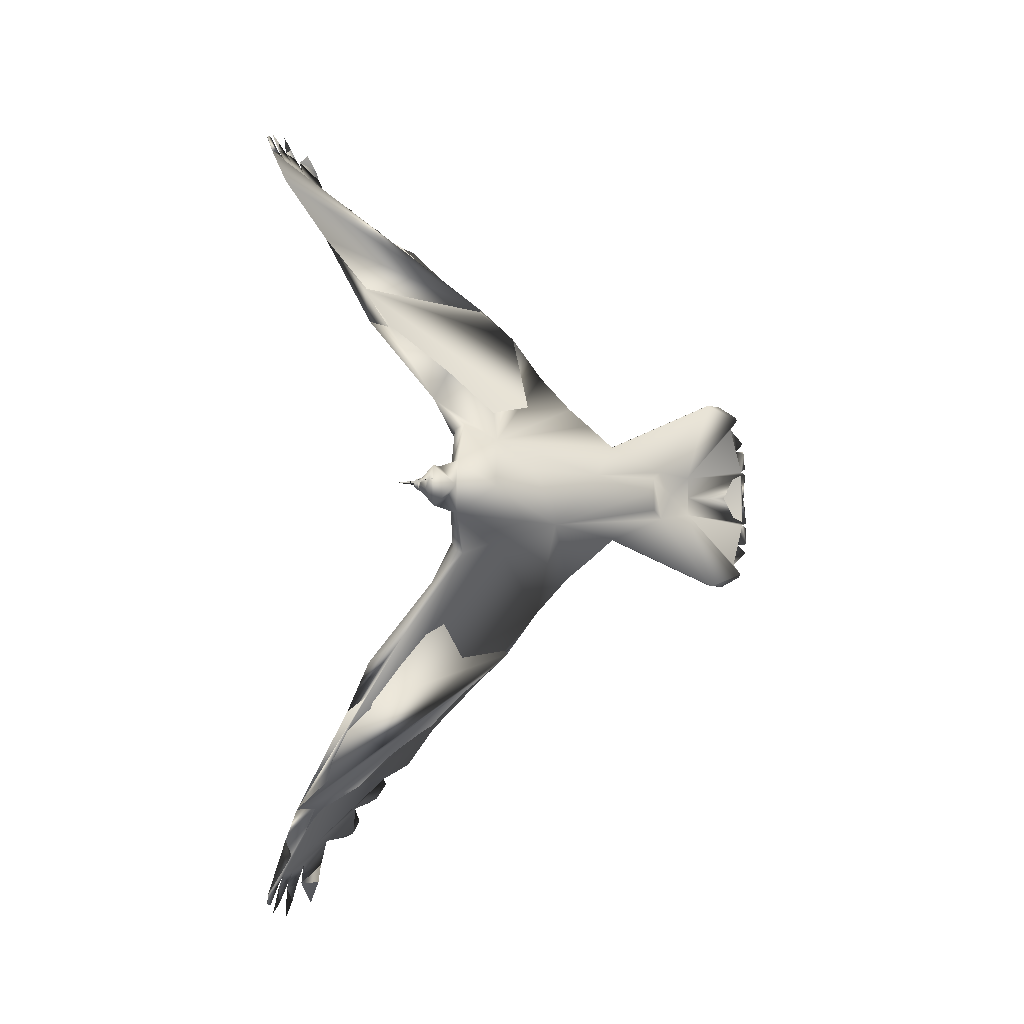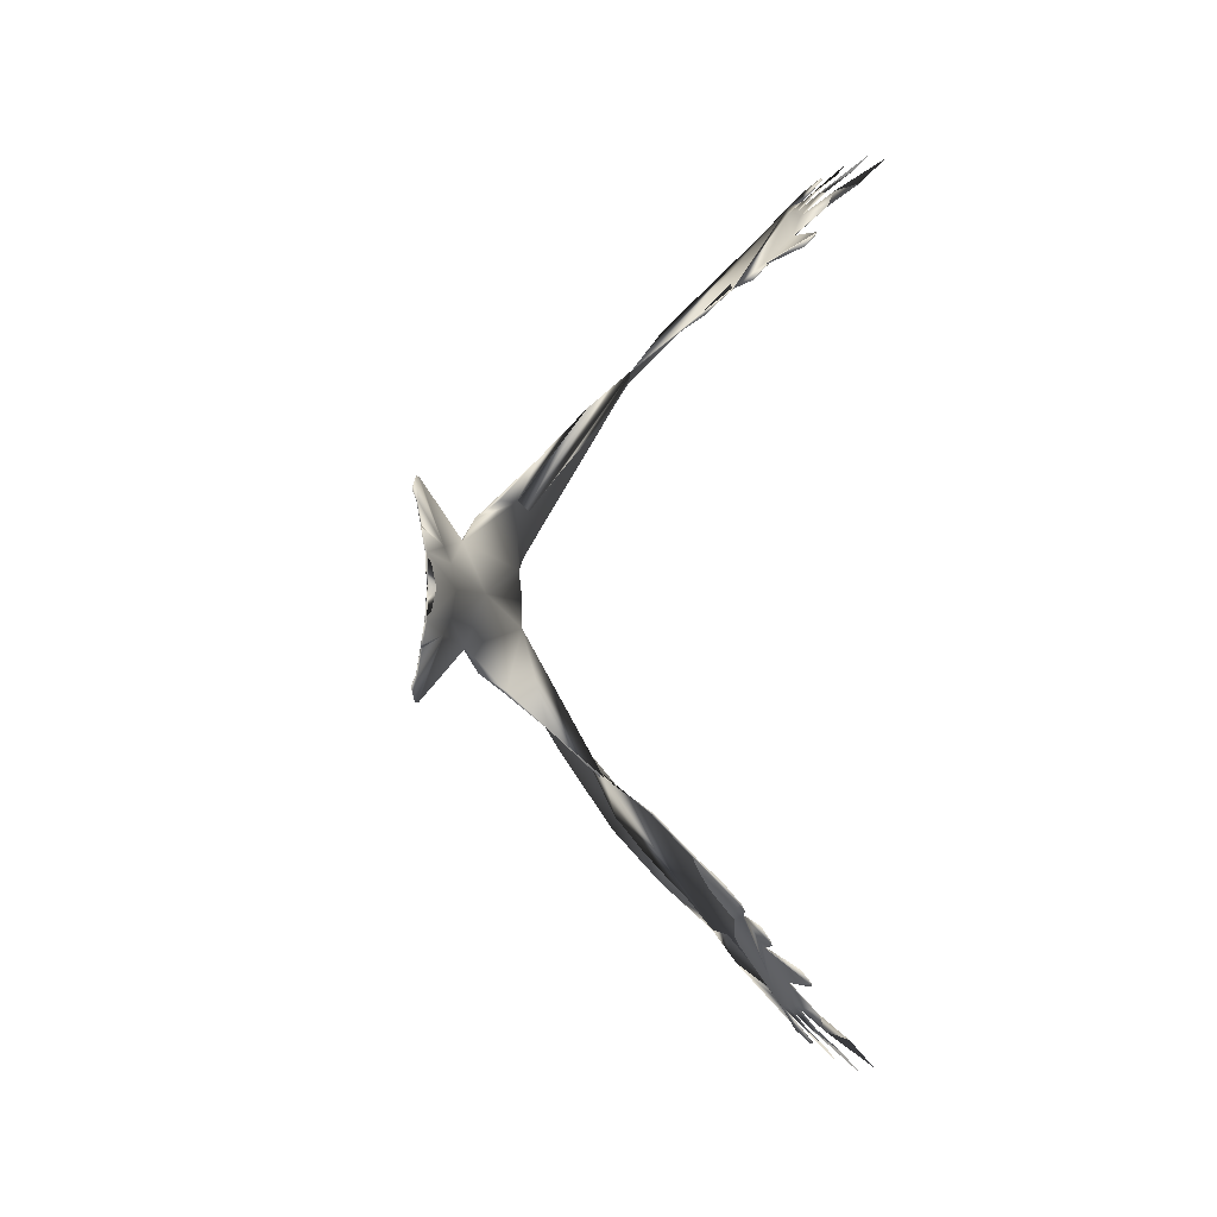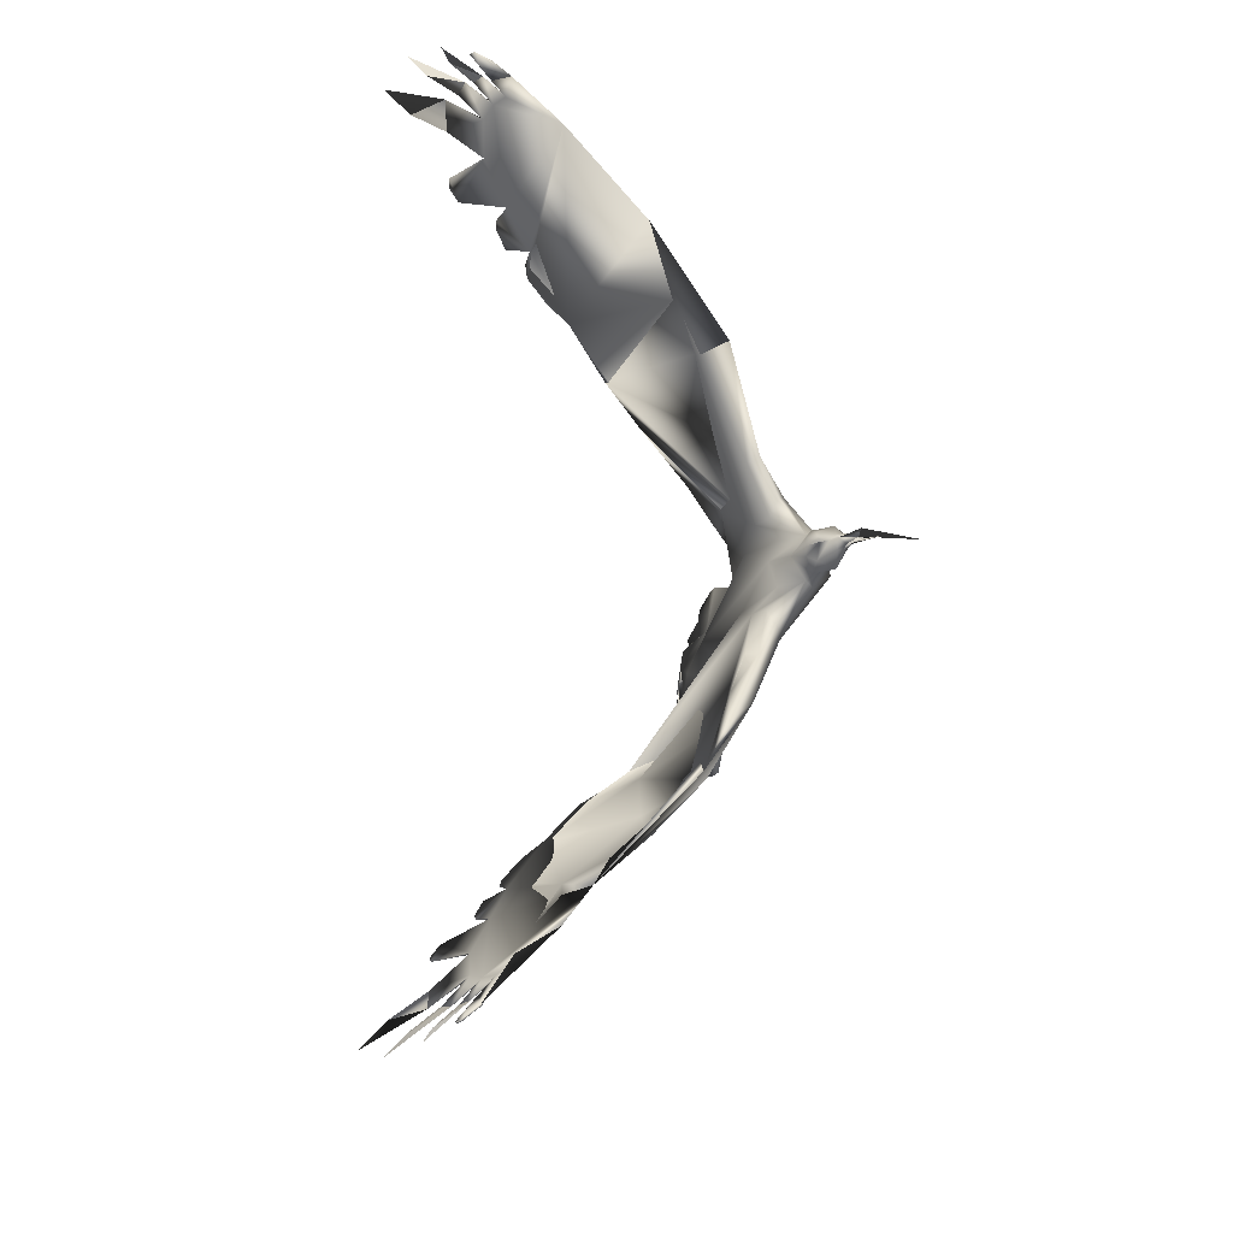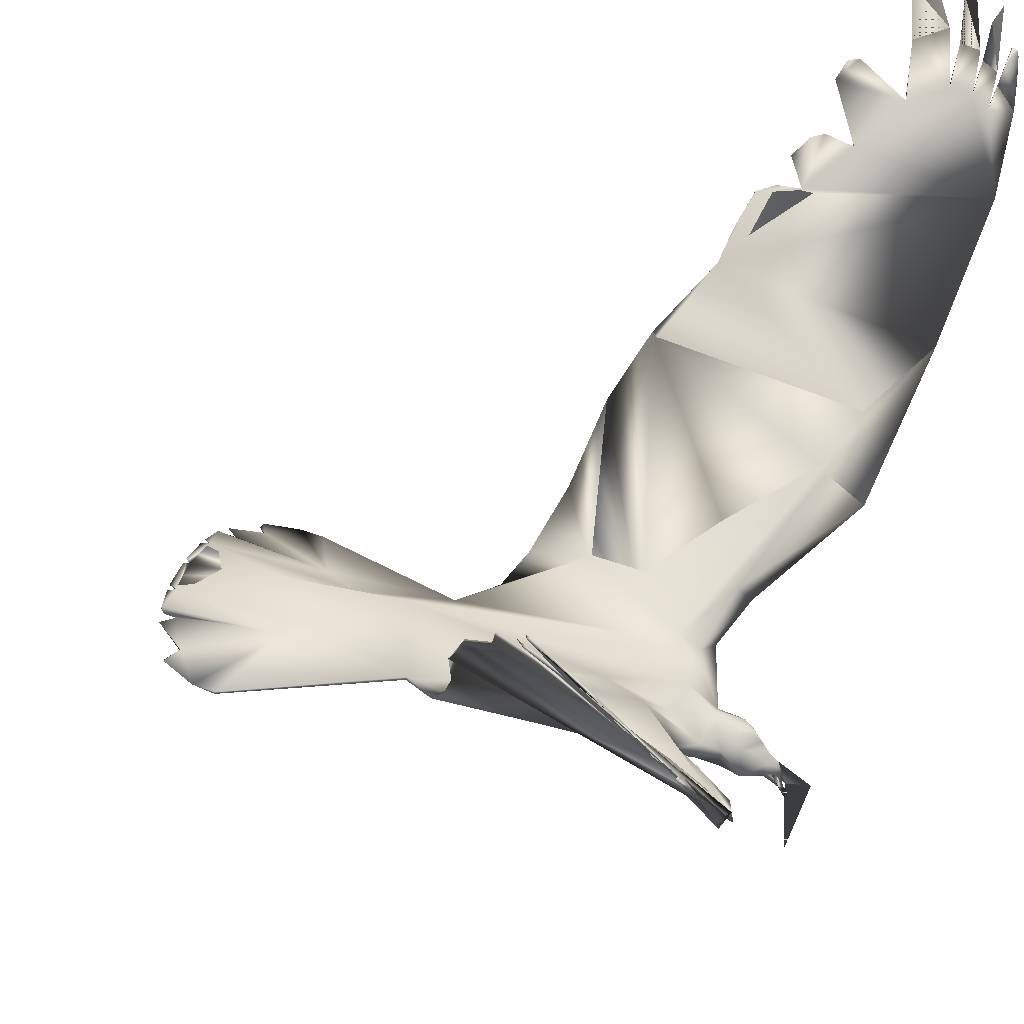
<metadata>
{"format":"obj","ext":"obj","renderer":"f3d","projection":"perspective","resolution":1024,"background":"white","views":[{"elev":-4.8,"azim":155.7,"up":"+Y"},{"elev":-1.0,"azim":-75.9,"up":"+Y"},{"elev":-22.6,"azim":81.8,"up":"+Y"},{"elev":33.2,"azim":17.7,"up":"+Z"}]}
</metadata>
<code>
o Crow_crow_maste
v -0.194 0.1612 0.06074
v -0.1605 0.2305 0.09977
v -0.04022 0.4045 0.1775
v 0.02008 0.8567 0.6079
v -0.004427 0.854 0.6287
v -0.03623 0.8406 0.6443
v -0.09076 0.7909 0.6374
v -0.1511 0.7236 0.5863
v -0.214 0.6684 0.5346
v -0.3129 0.5702 0.4449
v -0.4924 0.2249 0.12
v -0.5785 0.1405 0.07128
v -0.8219 0.248 0.06469
v -0.8561 0.2485 0.06969
v -0.9082 0.2278 0.08344
v -0.9556 0.04954 0.1265
v 0.009996 0.6171 0.3341
v -0.05994 0.4954 0.272
v -0.4318 0.4086 0.2823
v 0.05251 0.7851 0.5017
v 0.04729 0.9303 0.666
v 0.04089 0.9342 0.6767
v 0.01489 0.9599 0.7315
v -0.03654 0.9714 0.7948
v -0.1102 0.9416 0.8324
v -0.1628 0.7863 0.6979
v -0.1911 0.7522 0.6764
v -0.1936 0.7186 0.603
v -0.2355 0.6811 0.579
v -0.2508 0.6599 0.5388
v -0.298 0.6025 0.4898
v 0.05504 0.8799 0.6005
v 0.03415 0.9147 0.6609
v 0.02621 0.8862 0.6358
v 0.02272 0.8971 0.6518
v 0.003052 0.9339 0.7132
v -0.0053 0.8997 0.682
v -0.0402 0.9315 0.7526
v -0.05206 0.8903 0.7168
v -0.1141 0.8913 0.7784
v -0.1782 0.7769 0.6973
v -0.2131 0.7095 0.5994
v -0.2781 0.6458 0.5314
v 0.04482 0.9335 0.6721
v 0.03717 0.9324 0.6783
v 0.04482 0.9335 0.6721
v 0.03717 0.9324 0.6783
v 0.04089 0.9342 0.6767
v -0.9404 0.1702 0.1049
v -0.9535 0.1124 0.1184
v -0.8031 0.04076 0.1303
v -0.8951 0.1989 0.08762
v -0.922 0.152 0.1046
v -0.9415 0.105 0.1197
v -0.7661 0.1215 0.09486
v -0.7112 0.09281 0.09061
v -0.9467 0.1467 0.1136
v -0.08516 0.04436 -0.02243
v -0.1089 0.07198 -0.02603
v -0.1746 0.08745 -0.001203
v -0.2102 0.1716 0.04545
v 0.01826 0.8589 0.606
v -0.006286 0.8562 0.6268
v -0.03809 0.8428 0.6424
v -0.09255 0.7931 0.6355
v -0.1527 0.7258 0.5843
v -0.2155 0.6704 0.5325
v -0.3142 0.5721 0.4428
v -0.4583 0.3073 0.1889
v -0.4946 0.2265 0.1109
v -0.579 0.1405 0.06786
v -0.8224 0.248 0.06127
v -0.2983 0.1442 0.07163
v -0.1064 0.4088 0.23
v -0.3866 0.4864 0.3619
v 0.05108 0.9125 0.6356
v -3e-05 0.8971 0.6677
v -0.03492 0.8907 0.6943
v -0.09899 0.8491 0.709
v -0.1801 0.7793 0.6951
v -0.2147 0.7116 0.5974
v -0.2795 0.6478 0.5291
v 0.04296 0.9357 0.6702
v 0.03531 0.9346 0.6764
v 0.03903 0.9364 0.6748
v -0.9402 0.1525 0.1071
v -0.9548 0.09995 0.1202
v -0.8039 0.04076 0.1248
v -0.8956 0.1989 0.08421
v -0.942 0.105 0.1162
v -0.7888 0.08264 0.09852
v -0.7117 0.09281 0.08719
v -0.911 0.2206 0.08035
v -0.9472 0.1467 0.1102
v -0.5244 0.1882 0.07886
v -0.05139 0.02788 -0.1729
v -0.05366 0.02797 -0.06399
v -0.08373 0.02865 -0.03405
v -0.08303 0.04347 -0.03425
v -0.06383 0.0282 -0.06471
v -0.08464 0.03638 -0.04445
v -0.06937 0.03916 -0.04179
v -0.04499 0.02812 -0.09731
v -0.06555 0.02842 -0.02052
v -0.05526 0.0281 -0.05592
v -0.06721 0.03915 -0.03673
v -0.1667 0.07605 0.01489
v -0.3054 0.09308 0.1044
v -0.09018 0.02894 0.00847
v -0.1201 0.04675 0.02771
v -0.1375 0.0732 0.01072
v -0.1119 0.05745 0.009025
v -0.151 0.02964 -0.04791
v -0.2393 0.1242 0.0967
v -0.2084 0.1268 0.07394
v -0.1805 0.224 0.1209
v -0.2077 0.08348 0.04966
v -0.6801 0.07436 0.06051
v -0.6565 0.03818 0.04541
v -0.3446 0.07294 -0.02226
v -0.4045 0.2253 0.1277
v -0.5164 0.07149 0.01686
v -0.07999 0.02871 -0.007753
v -0.1943 -0.09637 0.07208
v -0.1629 -0.1662 0.1109
v -0.04677 -0.3414 0.1909
v -0.01732 -0.4467 0.2424
v 0.03201 -0.6696 0.4376
v 0.008733 -0.8195 0.5925
v -0.01627 -0.8184 0.613
v -0.0484 -0.8062 0.6289
v -0.1018 -0.7555 0.6257
v -0.1597 -0.6788 0.5882
v -0.219 -0.6085 0.5551
v -0.3148 -0.4907 0.4819
v -0.4936 -0.1508 0.1347
v -0.5808 -0.06609 0.077
v -0.8286 -0.1661 0.06567
v -0.8628 -0.1655 0.07068
v -0.9142 -0.143 0.08432
v -0.9558 0.03689 0.1265
v -0.431 -0.3203 0.315
v -0.3836 -0.3939 0.4058
v 0.03452 -0.8975 0.6453
v 0.02789 -0.9022 0.6555
v 0.000782 -0.932 0.7075
v -0.052 -0.9484 0.7686
v -0.1265 -0.9215 0.8068
v -0.1746 -0.7549 0.686
v -0.202 -0.7174 0.6694
v -0.2014 -0.6712 0.61
v -0.2414 -0.627 0.5945
v -0.255 -0.5958 0.5642
v -0.3007 -0.5289 0.5224
v 0.0408 -0.8753 0.6185
v 0.0215 -0.8815 0.6411
v 0.01413 -0.851 0.6182
v 0.01036 -0.8632 0.6332
v -0.01064 -0.9047 0.691
v -0.01831 -0.8681 0.6625
v -0.05473 -0.9053 0.7296
v -0.0658 -0.8613 0.6968
v -0.1291 -0.8671 0.7569
v -0.1897 -0.7444 0.6876
v -0.22 -0.6592 0.6104
v -0.2817 -0.5775 0.5607
v 0.03191 -0.9011 0.651
v 0.02413 -0.9005 0.6571
v 0.03191 -0.9011 0.651
v 0.02413 -0.9005 0.6571
v 0.02789 -0.9022 0.6555
v -0.9445 -0.08428 0.1055
v -0.9557 -0.02609 0.1187
v -0.9002 -0.1145 0.08837
v -0.9255 -0.06675 0.1051
v -0.9435 -0.01907 0.1199
v -0.7687 -0.04132 0.09524
v -0.7129 -0.01443 0.09085
v -0.95 -0.06053 0.1141
v -0.08565 0.0131 -0.02229
v -0.1629 0.03026 0.04734
v -0.6251 0.03788 0.1317
v -0.1103 -0.01379 -0.02564
v -0.1754 -0.02662 0.002658
v -0.2107 -0.1065 0.05584
v -0.03385 -0.455 0.2345
v 0.006914 -0.8215 0.5904
v -0.01809 -0.8204 0.6108
v -0.05022 -0.8082 0.6268
v -0.1037 -0.7576 0.6235
v -0.1615 -0.6808 0.586
v -0.2206 -0.6105 0.5528
v -0.3163 -0.4928 0.4797
v -0.4588 -0.2278 0.2114
v -0.4958 -0.1525 0.1273
v -0.5816 -0.06627 0.07208
v -0.8291 -0.1661 0.06225
v -0.7399 0.03964 0.09134
v -0.2994 -0.0777 0.07851
v -0.00954 -0.5673 0.3336
v -0.1048 -0.2844 0.1359
v -0.03141 -0.5286 0.3505
v -0.385 -0.3959 0.4034
v 0.04159 -0.7422 0.49
v 0.03899 -0.8773 0.6164
v -0.01273 -0.8644 0.6485
v -0.04818 -0.8601 0.6748
v -0.1125 -0.8196 0.6913
v -0.1915 -0.7465 0.6854
v -0.2217 -0.6612 0.6082
v -0.2833 -0.5795 0.5585
v 0.0301 -0.9032 0.6489
v 0.02231 -0.9025 0.655
v 0.02607 -0.9042 0.6534
v -0.95 0.04311 0.1222
v -0.9437 -0.06656 0.1076
v -0.9566 -0.01355 0.1205
v -0.9007 -0.1145 0.08496
v -0.944 -0.01907 0.1165
v -0.7902 -0.001717 0.09872
v -0.7134 -0.01443 0.08745
v -0.9167 -0.1357 0.0812
v -0.9505 -0.06053 0.1107
v -0.5275 -0.1154 0.08657
v -0.0835 0.01381 -0.03411
v -0.08488 0.02085 -0.04437
v -0.06971 0.01762 -0.04169
v -0.06755 0.01761 -0.03663
v -0.1672 -0.01477 0.0191
v -0.3056 -0.02602 0.1113
v -0.09018 0.02894 0.00847
v -0.112 0.02938 0.02921
v -0.1206 0.01226 0.02787
v -0.1386 -0.01351 0.01204
v -0.1128 0.00114 0.009283
v -0.2394 -0.05842 0.1066
v -0.208 -0.06125 0.08573
v -0.1829 -0.1593 0.1318
v -0.1095 -0.2658 0.1759
v -0.1999 0.03296 0.08067
v -0.2057 -0.01462 0.06435
v -0.6813 0.002861 0.06067
v -0.2433 0.03073 -0.04756
v -0.1709 -0.414 0.3302
v -0.05033 -0.6458 0.4792
v -0.4158 -0.0408 0.02123
v -0.01795 0.02808 -0.05149
f 27 41 80
f 21 32 76
f 217 219 176
f 224 195 136
f 113 183 234
f 99 101 59
f 46 44 48
f 183 59 226
f 22 85 84
f 10 75 19
f 87 88 215
f 174 175 172
f 191 190 209
f 10 43 31
f 28 8 66
f 165 134 152
f 97 103 100
f 107 181 111
f 140 222 139
f 54 176 51
f 225 180 183
f 2 1 61
f 106 58 104
f 17 3 74
f 230 236 241
f 48 85 47
f 94 57 86
f 228 105 104
f 81 28 66
f 43 30 82
f 31 43 82
f 73 60 243
f 228 98 105
f 227 103 98
f 41 26 80
f 229 234 181
f 132 190 208
f 13 12 72
f 185 125 201
f 112 111 110
f 84 34 45
f 122 119 118
f 129 187 157
f 106 104 105
f 14 72 93
f 99 106 98
f 117 108 240
f 239 126 125
f 55 53 86
f 172 218 174
f 180 225 228
f 2 74 3
f 39 6 64
f 113 59 183
f 200 202 186
f 179 216 177
f 44 46 83
f 64 6 78
f 2 116 115
f 75 17 74
f 92 198 91
f 100 102 103
f 131 189 207
f 178 182 51
f 92 118 198
f 166 211 153
f 200 186 128
f 165 152 210
f 151 210 191
f 46 21 83
f 114 115 116
f 54 50 90
f 169 212 144
f 132 149 190
f 11 95 121
f 180 228 104
f 47 84 33
f 124 125 185
f 14 13 72
f 194 244 203
f 171 214 212
f 176 219 173
f 242 118 119
f 8 27 80
f 221 220 198
f 99 58 106
f 214 145 170
f 125 124 237
f 65 7 79
f 229 184 234
f 107 60 61
f 212 205 144
f 166 154 211
f 50 57 94
f 232 181 233
f 14 93 15
f 121 69 11
f 26 7 65
f 154 166 135
f 203 142 194
f 2 61 73
f 130 188 206
f 184 243 60
f 228 225 98
f 198 220 91
f 174 218 222
f 108 117 114
f 199 184 185
f 237 124 229
f 29 42 81
f 54 90 87
f 63 5 77
f 1 115 107
f 156 157 168
f 37 5 63
f 21 76 83
f 129 158 187
f 202 244 186
f 164 150 209
f 133 151 191
f 192 153 211
f 134 153 192
f 154 135 211
f 59 113 111
f 170 156 213
f 138 139 197
f 71 12 95
f 209 190 149
f 136 137 224
f 179 223 216
f 217 141 215
f 99 102 100
f 232 110 181
f 70 11 69
f 165 210 151
f 113 184 60
f 227 225 100
f 10 68 75
f 235 231 233
f 98 225 227
f 229 181 240
f 30 67 82
f 60 73 61
f 234 235 233
f 125 238 239
f 30 9 67
f 226 225 183
f 58 99 59
f 4 34 62
f 212 169 167
f 11 70 95
f 138 197 137
f 179 173 223
f 107 117 240
f 87 215 16
f 131 162 189
f 242 246 221
f 122 73 120
f 124 185 229
f 199 246 184
f 89 52 93
f 136 195 194
f 112 110 109
f 245 202 200
f 222 197 139
f 137 196 224
f 130 160 188
f 155 144 205
f 150 133 209
f 116 2 3
f 142 203 143
f 127 126 239
f 164 209 149
f 31 82 10
f 99 98 102
f 44 83 48
f 120 243 246
f 18 3 17
f 109 232 231
f 35 4 62
f 42 28 81
f 107 111 60
f 52 89 49
f 170 145 171
f 184 113 234
f 59 101 226
f 101 100 226
f 47 22 84
f 88 217 215
f 176 178 51
f 230 241 240
f 174 177 175
f 179 176 173
f 140 174 222
f 139 174 140
f 139 177 174
f 177 176 179
f 138 177 139
f 138 137 177
f 230 240 182
f 137 230 182
f 176 177 178
f 177 137 178
f 137 182 178
f 244 193 203
f 202 193 244
f 128 245 200
f 204 245 128
f 245 193 202
f 134 210 152
f 134 191 210
f 163 162 148
f 208 162 163
f 208 189 162
f 190 189 208
f 155 245 204
f 245 211 193
f 212 214 213
f 161 160 147
f 207 160 161
f 189 160 207
f 189 188 160
f 159 158 146
f 206 158 159
f 188 158 206
f 188 187 158
f 190 188 189
f 191 188 190
f 205 212 213
f 205 213 157
f 205 157 187
f 191 187 188
f 134 187 191
f 245 192 211
f 155 205 187
f 245 155 187
f 192 245 187
f 134 192 187
f 137 136 230
f 162 163 148
f 162 208 163
f 131 208 162
f 131 132 208
f 136 194 230
f 167 170 171
f 167 156 170
f 194 142 230
f 149 150 164
f 132 150 149
f 132 133 150
f 151 134 165
f 133 134 151
f 160 161 147
f 160 207 161
f 160 131 207
f 130 131 160
f 158 159 146
f 158 206 159
f 158 130 206
f 129 130 158
f 130 132 131
f 130 133 132
f 134 166 153
f 134 135 166
f 230 142 236
f 236 142 127
f 127 142 128
f 142 143 128
f 143 135 128
f 135 134 128
f 134 133 128
f 133 130 128
f 128 130 204
f 130 129 204
f 204 129 155
f 129 157 155
f 157 156 155
f 155 156 144
f 156 167 169
f 144 156 169
f 103 227 100
f 181 110 111
f 176 141 217
f 87 16 54
f 16 215 54
f 215 141 176
f 54 215 176
f 104 58 123
f 59 111 112
f 58 59 112
f 123 58 112
f 109 123 112
f 236 237 229
f 241 236 229
f 85 22 47
f 105 96 247
f 104 105 247
f 120 73 243
f 98 106 105
f 103 102 98
f 234 233 181
f 12 71 72
f 34 33 45
f 104 247 105
f 247 96 105
f 53 52 49
f 56 54 51
f 55 52 53
f 54 57 50
f 52 15 93
f 52 14 15
f 55 14 52
f 54 55 57
f 55 13 14
f 12 13 55
f 240 108 182
f 108 12 182
f 55 54 56
f 12 55 56
f 182 12 56
f 126 201 125
f 57 55 86
f 2 75 74
f 73 75 2
f 95 73 71
f 95 70 73
f 70 69 73
f 69 19 73
f 19 75 73
f 216 175 177
f 1 2 115
f 81 9 29
f 66 9 81
f 39 40 25
f 39 79 40
f 64 79 39
f 64 65 79
f 75 20 17
f 67 68 82
f 84 85 83
f 37 38 24
f 37 78 38
f 37 64 78
f 63 64 37
f 35 36 23
f 35 77 36
f 35 63 77
f 62 63 35
f 63 65 64
f 75 32 20
f 62 65 63
f 84 83 76
f 34 84 76
f 34 76 32
f 62 34 32
f 26 66 80
f 26 65 66
f 65 62 66
f 66 62 9
f 32 75 68
f 32 68 67
f 62 32 9
f 32 67 9
f 71 92 72
f 89 53 49
f 92 91 72
f 72 91 93
f 94 90 50
f 91 88 87
f 53 94 86
f 53 90 94
f 89 90 53
f 91 87 90
f 93 91 89
f 91 90 89
f 97 100 103
f 182 56 51
f 186 201 128
f 201 126 127
f 128 201 127
f 18 114 116
f 3 18 116
f 95 12 121
f 180 104 123
f 234 183 235
f 183 180 235
f 180 123 235
f 123 231 235
f 84 45 33
f 194 199 244
f 246 199 194
f 196 246 224
f 246 194 195
f 224 246 195
f 167 171 212
f 221 198 118
f 242 221 118
f 66 8 80
f 197 221 196
f 175 218 172
f 197 220 221
f 222 220 197
f 223 173 219
f 220 217 88
f 216 223 175
f 223 219 175
f 175 219 218
f 219 217 220
f 218 219 220
f 222 218 220
f 213 214 170
f 238 125 237
f 1 107 61
f 108 121 12
f 9 42 29
f 40 39 25
f 79 39 40
f 79 6 39
f 7 6 79
f 114 121 108
f 114 18 121
f 121 19 69
f 121 18 19
f 19 18 10
f 18 17 10
f 17 20 10
f 47 46 48
f 33 46 47
f 33 21 46
f 27 26 41
f 27 7 26
f 8 7 27
f 10 20 43
f 32 21 33
f 32 33 34
f 32 34 4
f 20 32 4
f 38 37 24
f 78 37 38
f 6 37 78
f 6 5 37
f 9 28 42
f 9 8 28
f 36 35 23
f 77 35 36
f 5 35 77
f 5 4 35
f 7 5 6
f 8 5 7
f 30 43 9
f 20 4 5
f 20 5 8
f 43 20 9
f 20 8 9
f 220 88 91
f 117 107 114
f 107 115 114
f 157 213 168
f 186 244 201
f 244 199 185
f 201 244 185
f 135 193 211
f 113 60 111
f 156 168 213
f 101 99 100
f 225 226 100
f 231 232 233
f 241 229 240
f 197 196 137
f 181 107 240
f 246 196 221
f 71 73 122
f 92 71 122
f 118 92 122
f 185 184 229
f 246 243 184
f 110 232 109
f 133 191 209
f 203 193 135
f 143 203 135
f 127 239 238
f 236 127 238
f 237 236 238
f 82 68 10
f 83 85 48
f 122 120 246
f 119 122 246
f 242 119 246
f 123 109 231
f 145 214 171

</code>
